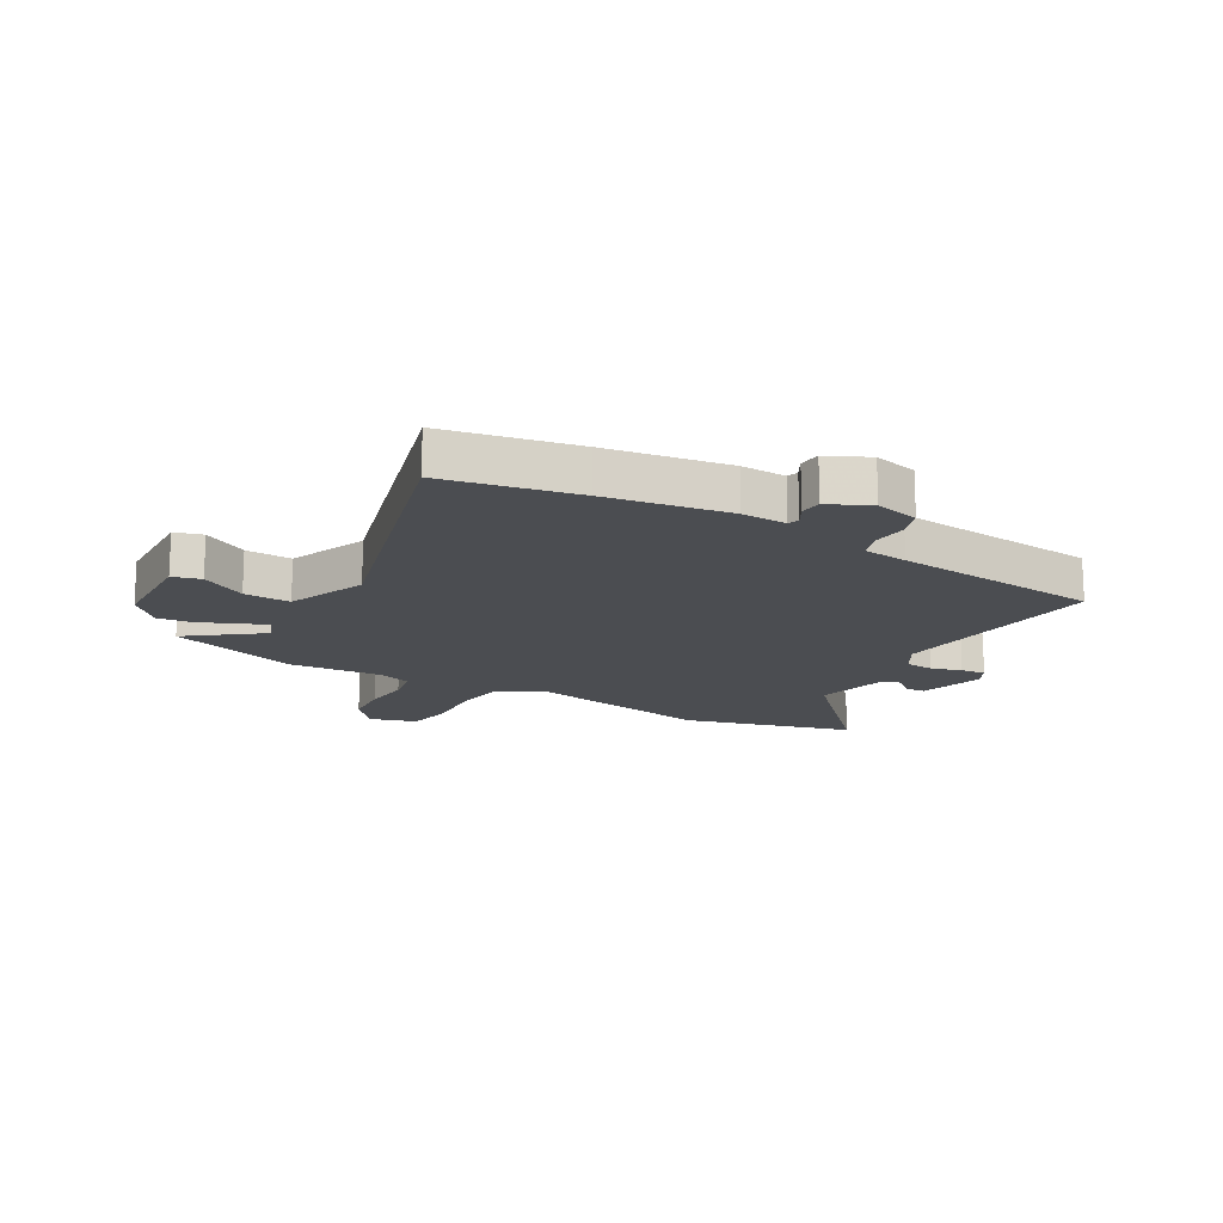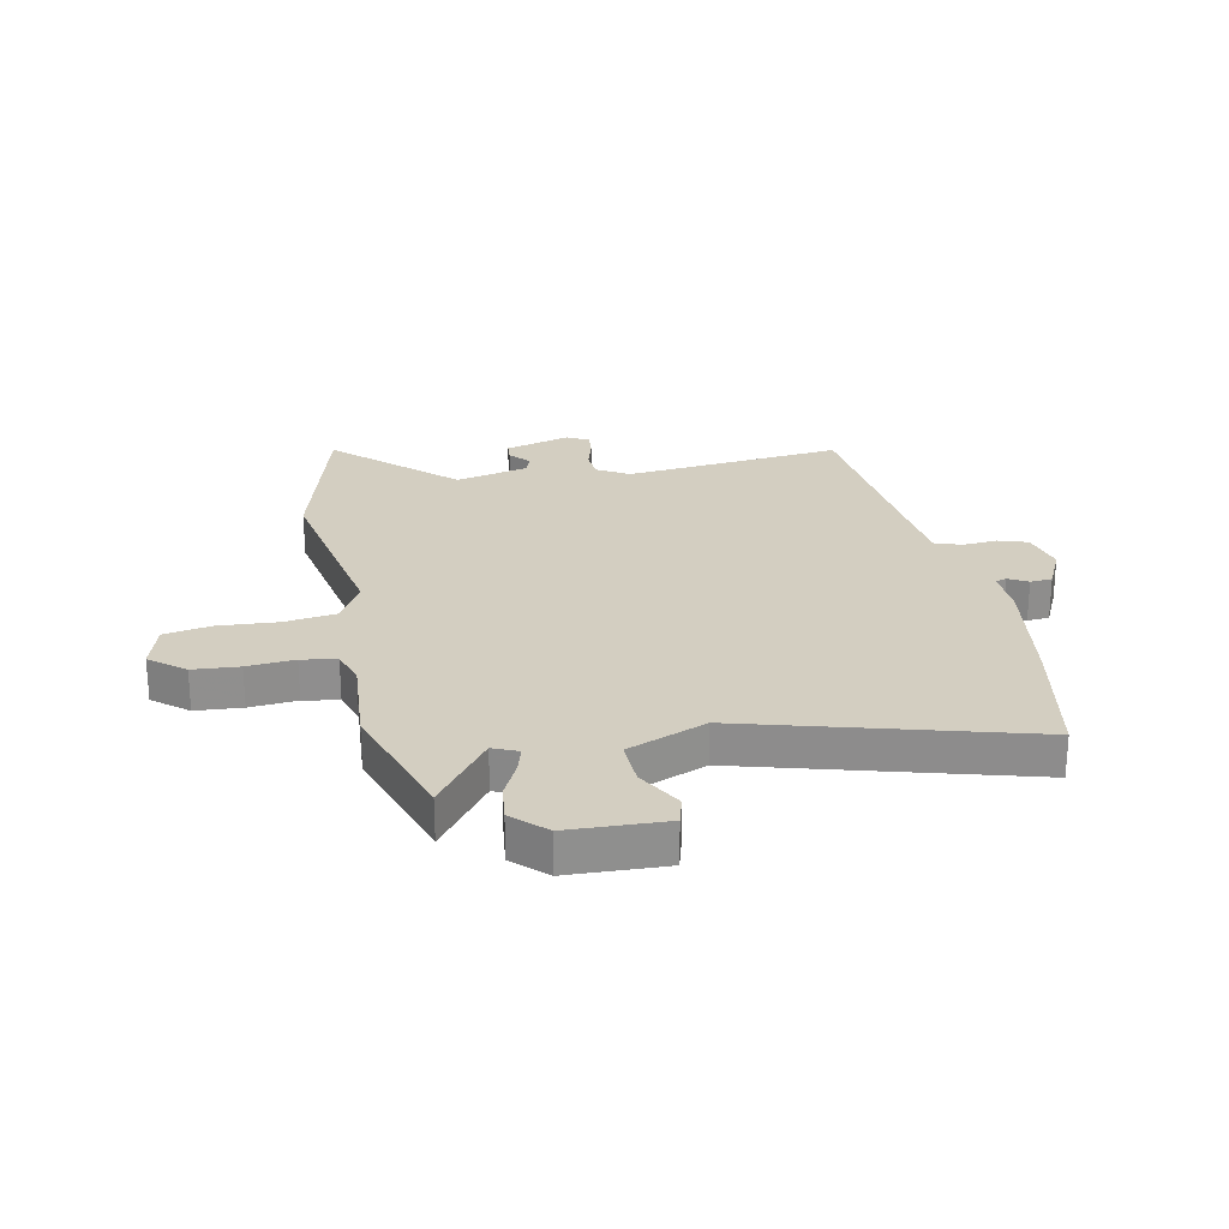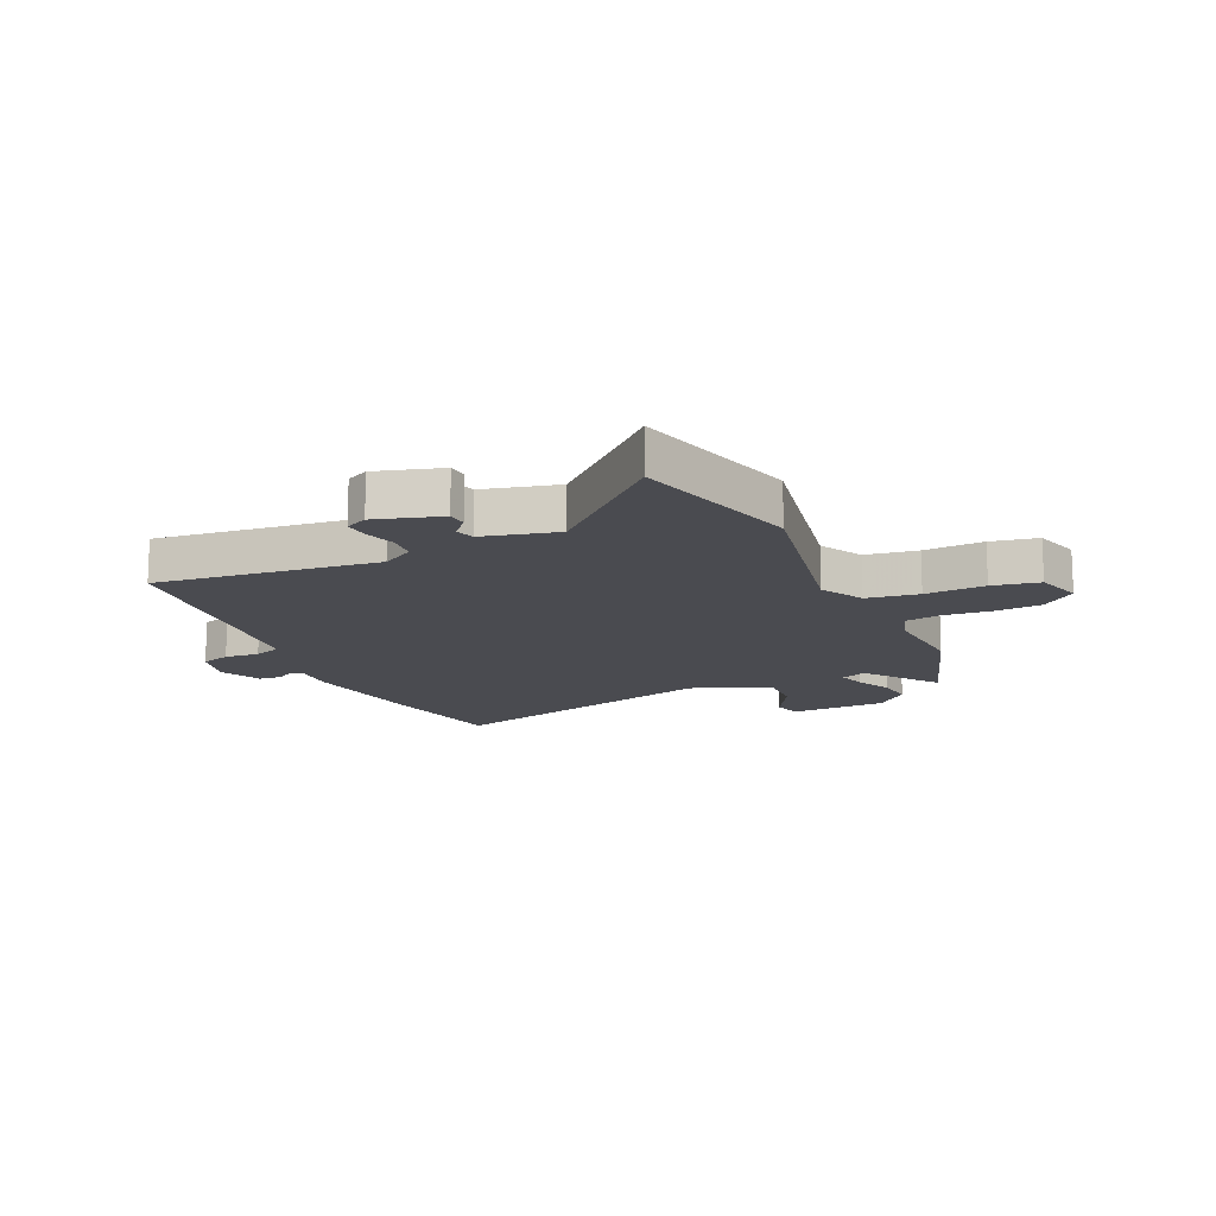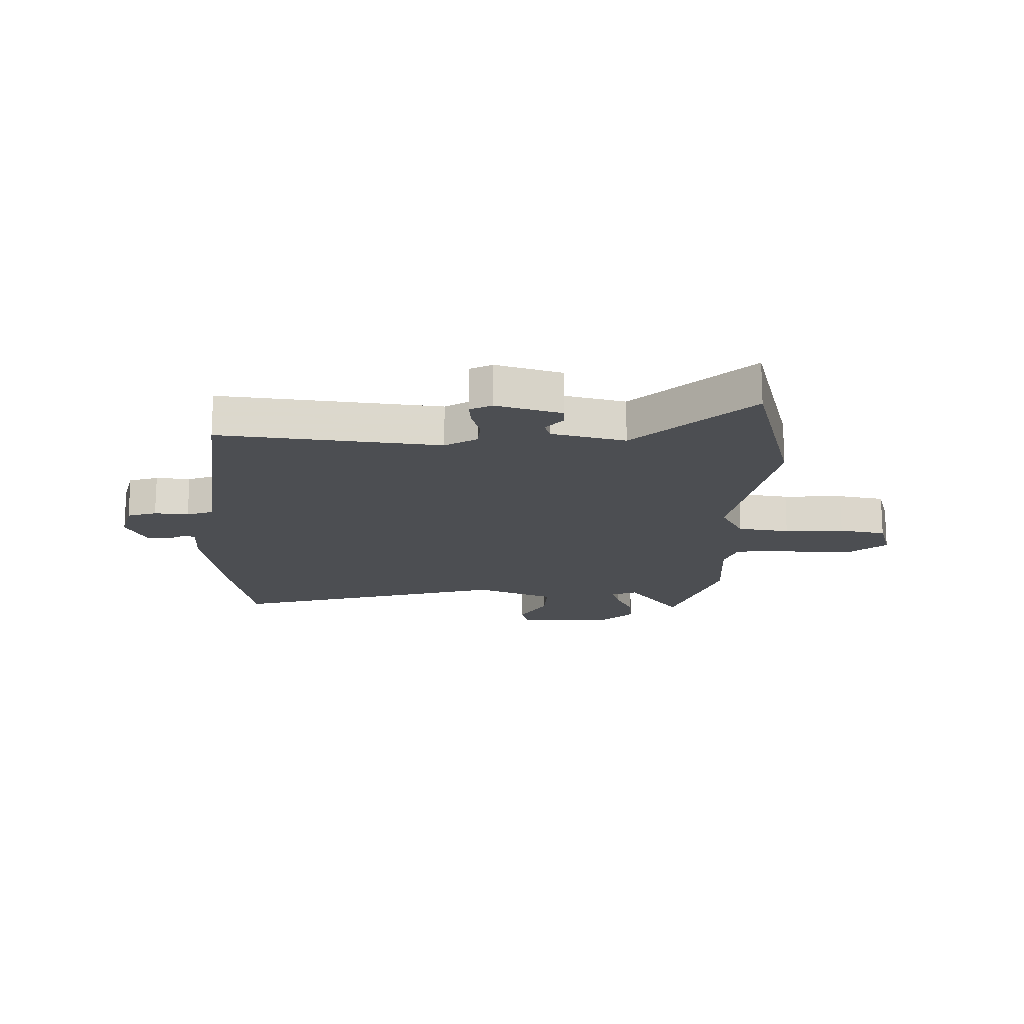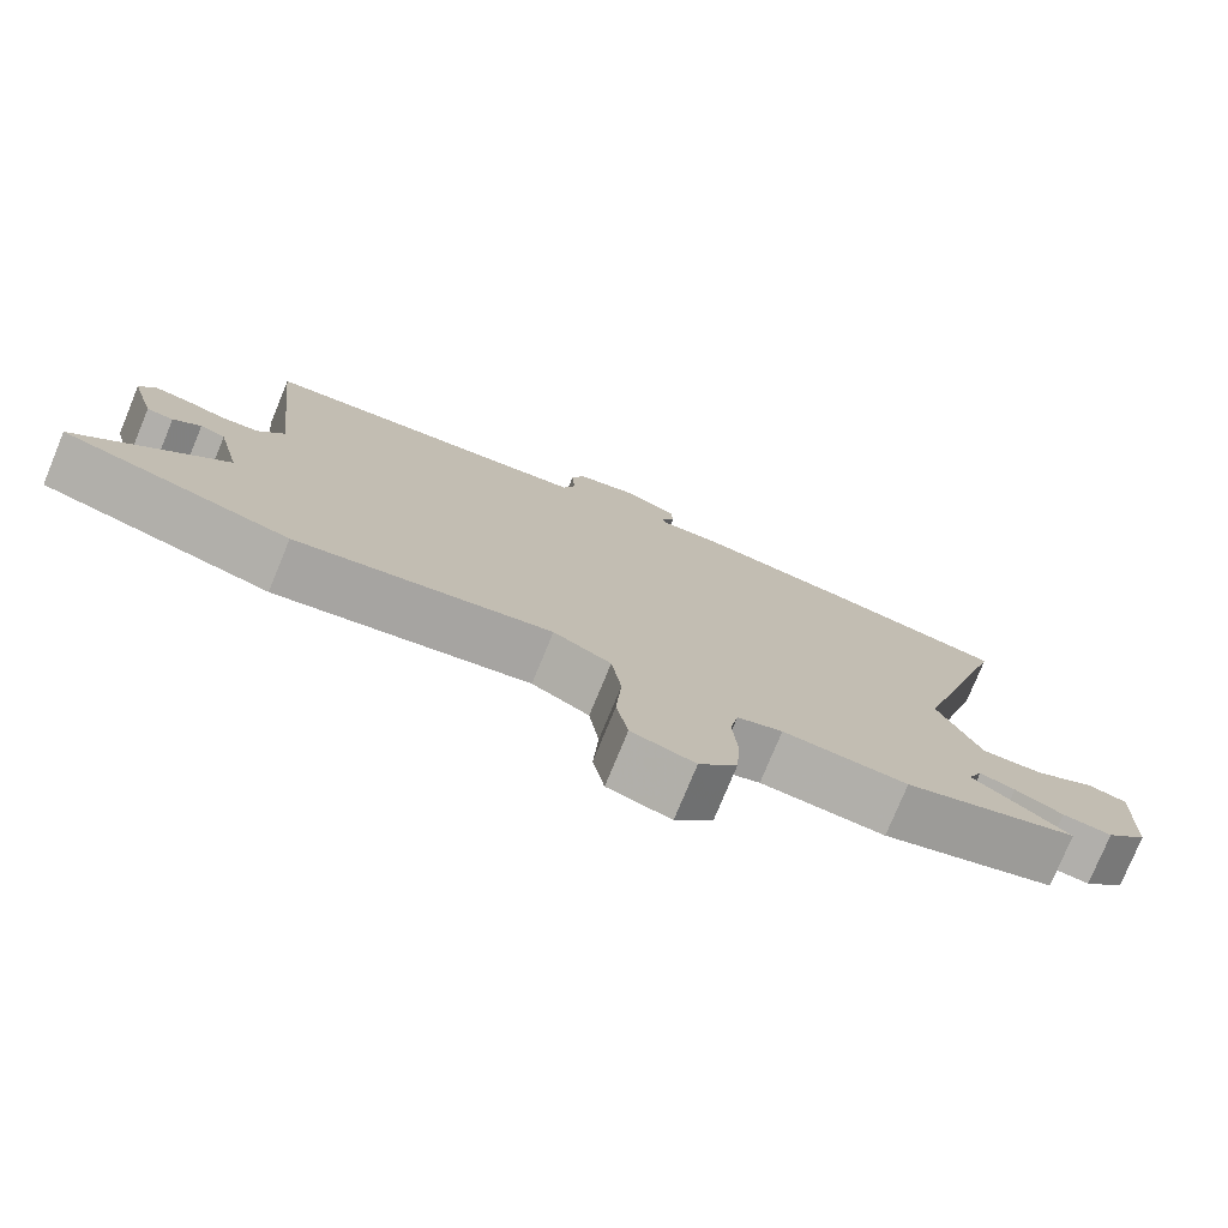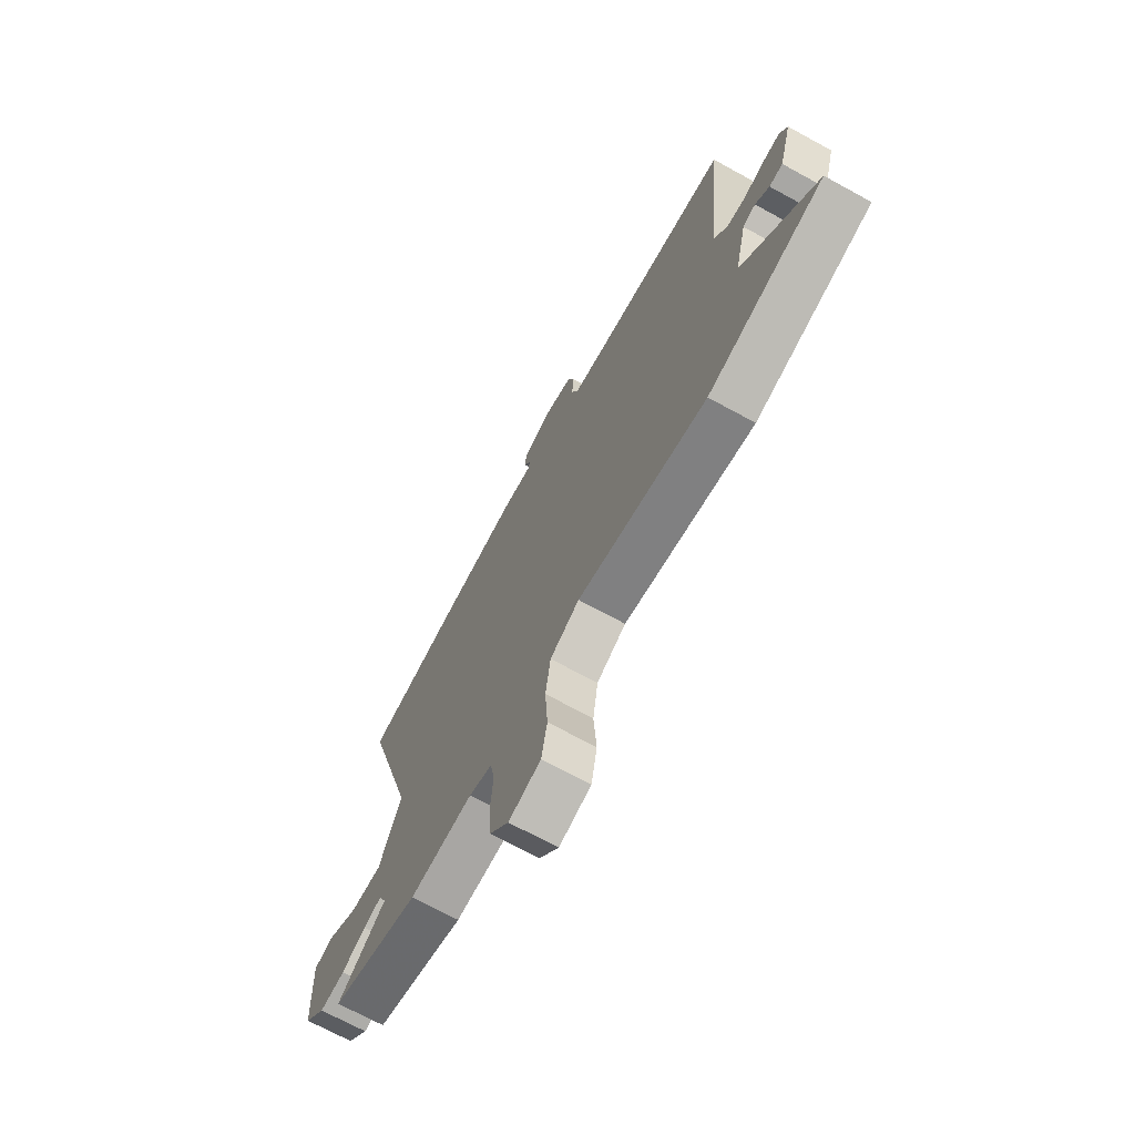
<metadata>
{"format":"obj","ext":"obj","renderer":"f3d","projection":"perspective","resolution":1024,"background":"white","views":[{"elev":-15.9,"azim":-30.0,"up":"+Y"},{"elev":25.1,"azim":-101.6,"up":"+Y"},{"elev":-14.5,"azim":114.0,"up":"+Y"},{"elev":-16.8,"azim":88.1,"up":"+Y"},{"elev":-77.2,"azim":157.6,"up":"+Z"},{"elev":-70.1,"azim":61.3,"up":"+Z"}]}
</metadata>
<code>
v 0.677 0.07 -0.451
v 0.376 0.07 -0.534
v 0.04 0.07 -0.472
v -0.036 0.07 -0.514
v -0.049 0.07 -0.606
v -0.042 0.07 -0.712
v -0.057 0.07 -0.795
v -0.14 0.07 -0.82
v -0.19 0.07 -0.759
v -0.196 0.07 -0.677
v -0.189 0.07 -0.593
v -0.2 0.07 -0.531
v -0.26 0.07 -0.511
v -0.425 0.07 -0.524
v -0.656 0.07 -0.449
v -0.529 0.07 -0.353
v -0.548 0.07 -0.309
v -0.595 0.07 -0.323
v -0.658 0.07 -0.354
v -0.723 0.07 -0.362
v -0.778 0.07 -0.305
v -0.785 0.07 -0.133
v -0.735 0.07 -0.119
v -0.655 0.07 -0.164
v -0.573 0.07 -0.167
v -0.517 0.07 -0.027
v -0.657 0.07 0.469
v -0.423 0.07 0.515
v -0.207 0.07 0.549
v -0.127 0.07 0.546
v -0.121 0.07 0.566
v -0.14 0.07 0.6
v -0.137 0.07 0.639
v -0.064 0.07 0.674
v 0.014 0.07 0.655
v 0.031 0.07 0.603
v 0.026 0.07 0.542
v 0.043 0.07 0.495
v 0.121 0.07 0.486
v 0.491 0.07 0.449
v 0.45 0.07 0.059
v 0.484 0.07 0.003
v 0.534 0.07 -0.001
v 0.589 0.07 0.015
v 0.633 0.07 0.02
v 0.653 0.07 -0.019
v 0.62 0.07 -0.135
v 0.585 0.07 -0.138
v 0.549 0.07 -0.107
v 0.516 0.07 -0.118
v 0.485 0.07 -0.249
v 0.677 0 -0.451
v 0.376 0 -0.534
v 0.04 0 -0.472
v -0.036 0 -0.514
v -0.049 0 -0.606
v -0.042 0 -0.712
v -0.057 0 -0.795
v -0.14 0 -0.82
v -0.19 0 -0.759
v -0.196 0 -0.677
v -0.189 0 -0.593
v -0.2 0 -0.531
v -0.26 0 -0.511
v -0.425 0 -0.524
v -0.656 0 -0.449
v -0.529 0 -0.353
v -0.548 0 -0.309
v -0.595 0 -0.323
v -0.658 0 -0.354
v -0.723 0 -0.362
v -0.778 0 -0.305
v -0.785 0 -0.133
v -0.735 0 -0.119
v -0.655 0 -0.164
v -0.573 0 -0.167
v -0.517 0 -0.027
v -0.657 0 0.469
v -0.423 0 0.515
v -0.207 0 0.549
v -0.127 0 0.546
v -0.121 0 0.566
v -0.14 0 0.6
v -0.137 0 0.639
v -0.064 0 0.674
v 0.014 0 0.655
v 0.031 0 0.603
v 0.026 0 0.542
v 0.043 0 0.495
v 0.121 0 0.486
v 0.491 0 0.449
v 0.45 0 0.059
v 0.484 0 0.003
v 0.534 0 -0.001
v 0.589 0 0.015
v 0.633 0 0.02
v 0.653 0 -0.019
v 0.62 0 -0.135
v 0.585 0 -0.138
v 0.549 0 -0.107
v 0.516 0 -0.118
v 0.485 0 -0.249
f 46 47 48 49
f 46 49 50
f 43 44 45 46
f 42 43 46 50
f 41 42 50 51
f 39 40 41
f 38 39 41 51
f 34 35 36 37
f 34 37 38
f 31 32 33 34
f 30 31 34 38
f 29 30 38 51
f 26 27 28 29
f 25 26 29 51
f 21 22 23 24
f 18 19 20 21
f 17 18 21 24
f 13 14 15 16
f 12 13 16 17
f 8 9 10 11
f 8 11 12
f 5 6 7 8
f 4 5 8 12
f 3 4 12 17
f 17 24 25 51
f 3 17 51
f 1 2 3 51
f 100 99 98 97
f 101 100 97
f 97 96 95 94
f 101 97 94 93
f 102 101 93 92
f 92 91 90
f 102 92 90 89
f 88 87 86 85
f 89 88 85
f 85 84 83 82
f 89 85 82 81
f 102 89 81 80
f 80 79 78 77
f 102 80 77 76
f 75 74 73 72
f 72 71 70 69
f 75 72 69 68
f 67 66 65 64
f 68 67 64 63
f 62 61 60 59
f 63 62 59
f 59 58 57 56
f 63 59 56 55
f 68 63 55 54
f 102 76 75 68
f 102 68 54
f 102 54 53 52
f 1 52 53 2
f 2 53 54 3
f 3 54 55 4
f 4 55 56 5
f 5 56 57 6
f 6 57 58 7
f 7 58 59 8
f 8 59 60 9
f 9 60 61 10
f 10 61 62 11
f 11 62 63 12
f 12 63 64 13
f 13 64 65 14
f 14 65 66 15
f 15 66 67 16
f 16 67 68 17
f 17 68 69 18
f 18 69 70 19
f 19 70 71 20
f 20 71 72 21
f 21 72 73 22
f 22 73 74 23
f 23 74 75 24
f 24 75 76 25
f 25 76 77 26
f 26 77 78 27
f 27 78 79 28
f 28 79 80 29
f 29 80 81 30
f 30 81 82 31
f 31 82 83 32
f 32 83 84 33
f 33 84 85 34
f 34 85 86 35
f 35 86 87 36
f 36 87 88 37
f 37 88 89 38
f 38 89 90 39
f 39 90 91 40
f 40 91 92 41
f 41 92 93 42
f 42 93 94 43
f 43 94 95 44
f 44 95 96 45
f 45 96 97 46
f 46 97 98 47
f 47 98 99 48
f 48 99 100 49
f 49 100 101 50
f 50 101 102 51
f 51 102 52 1

</code>
